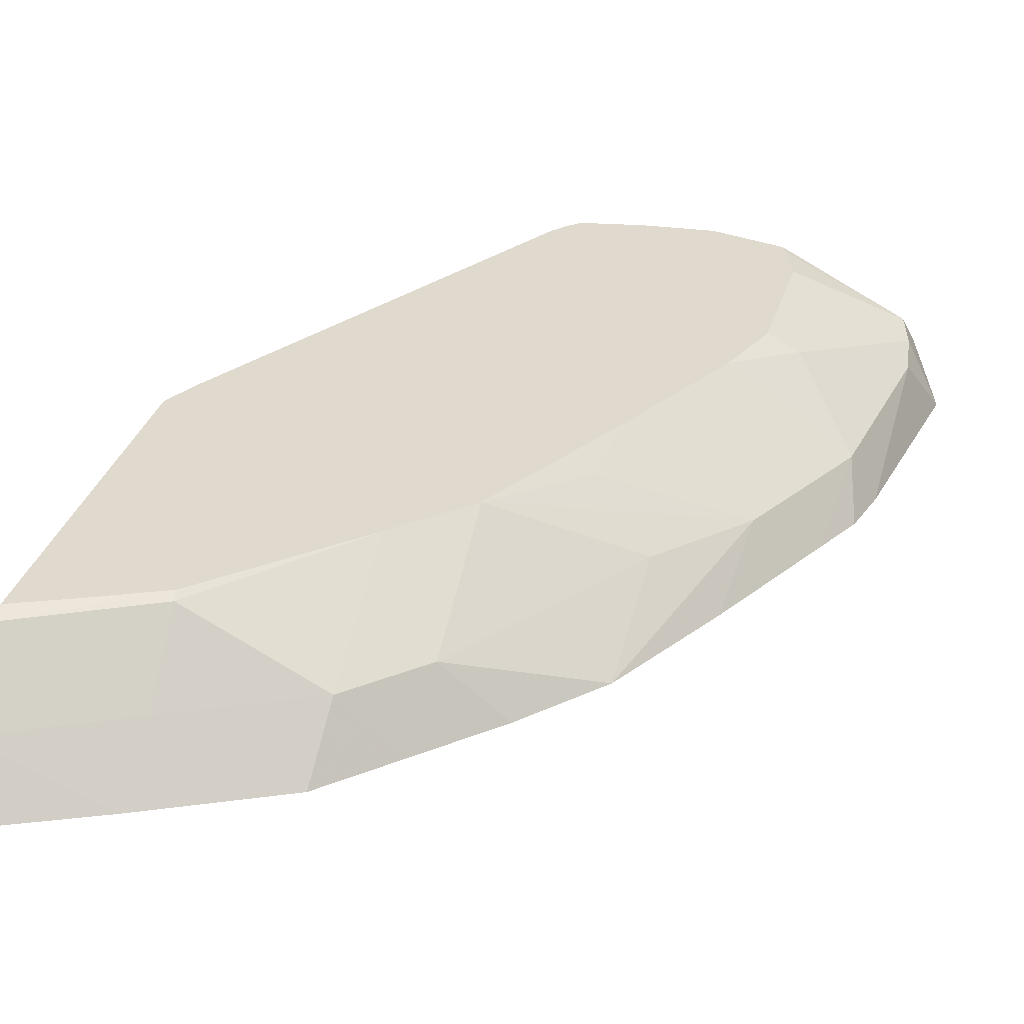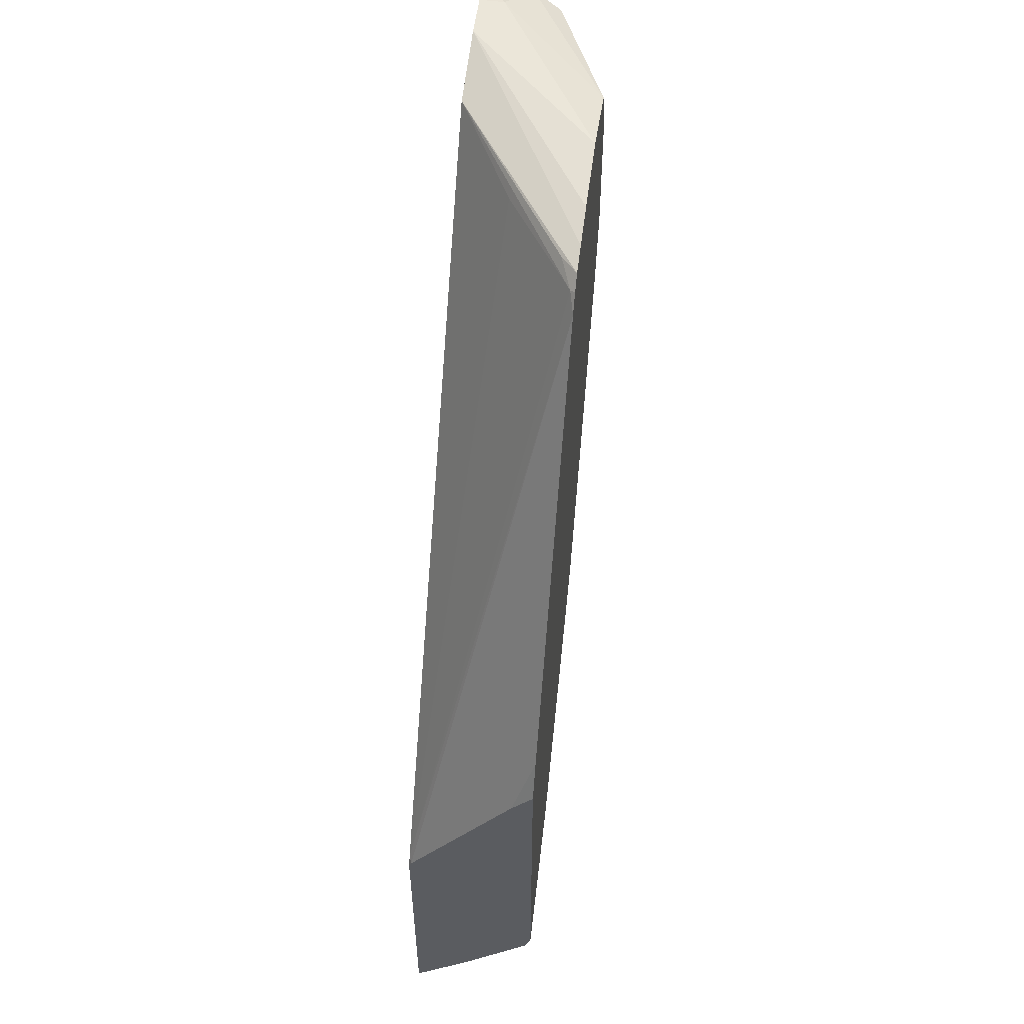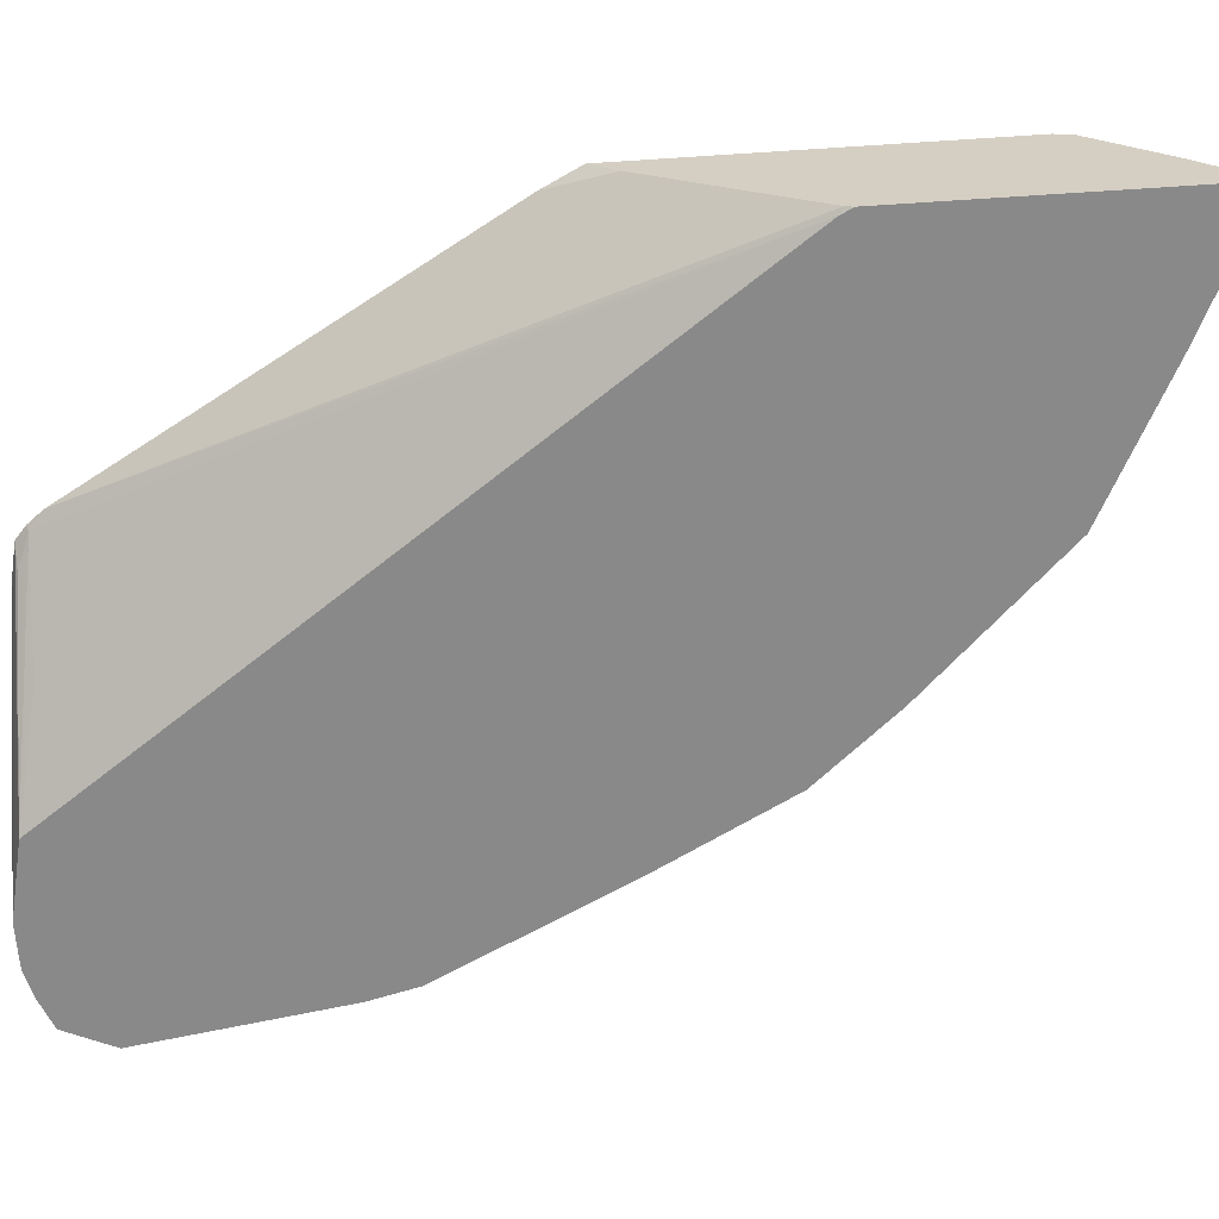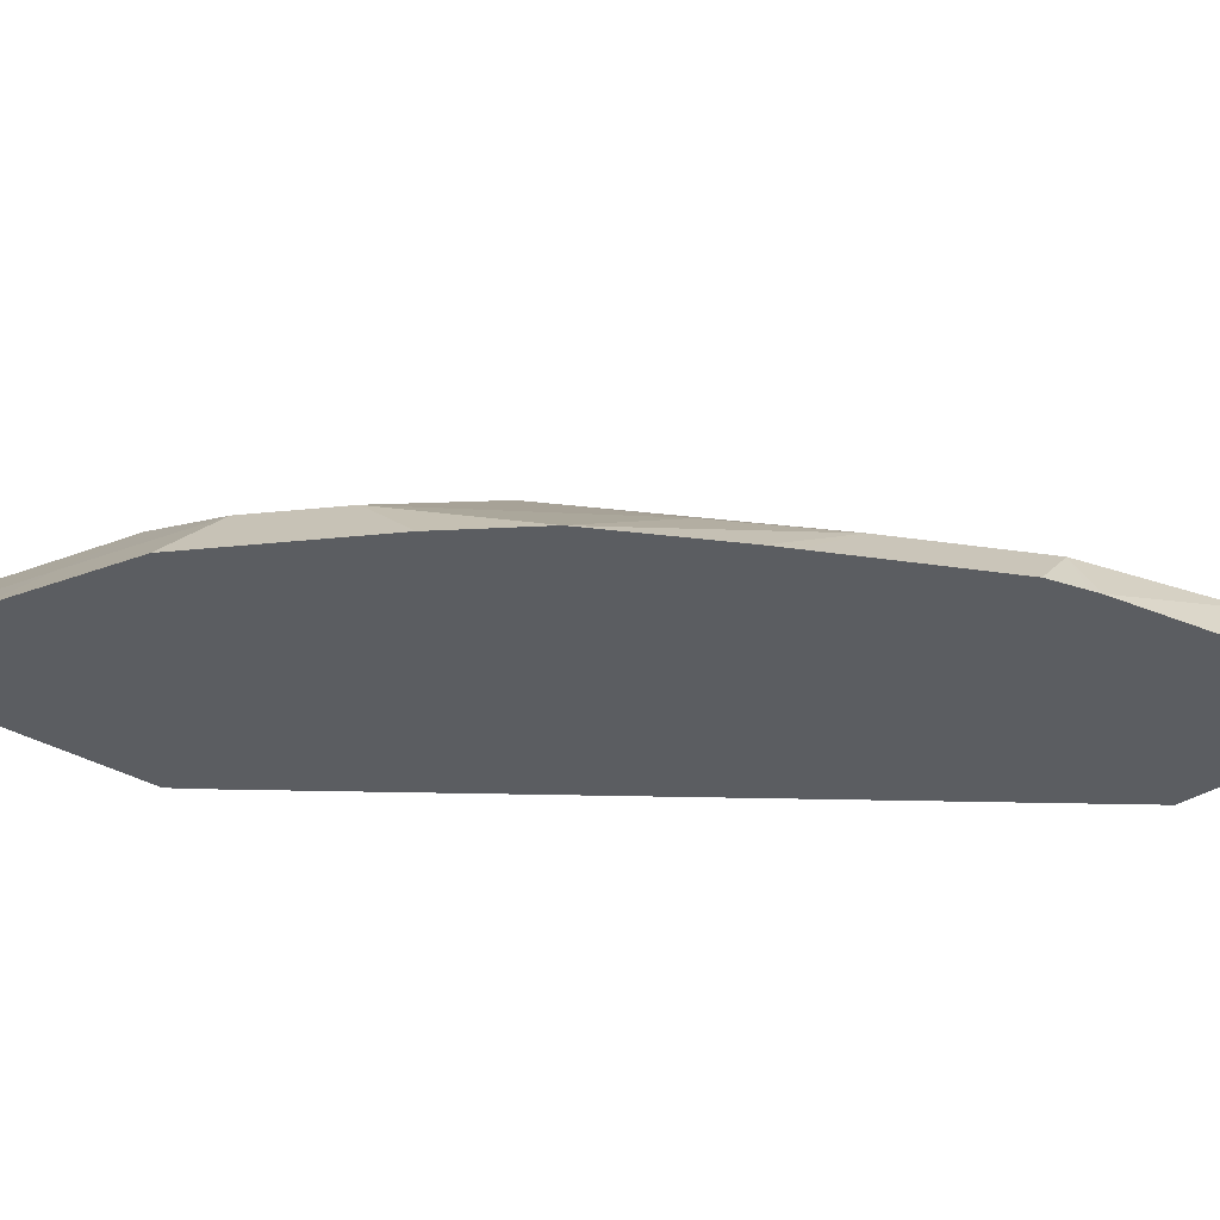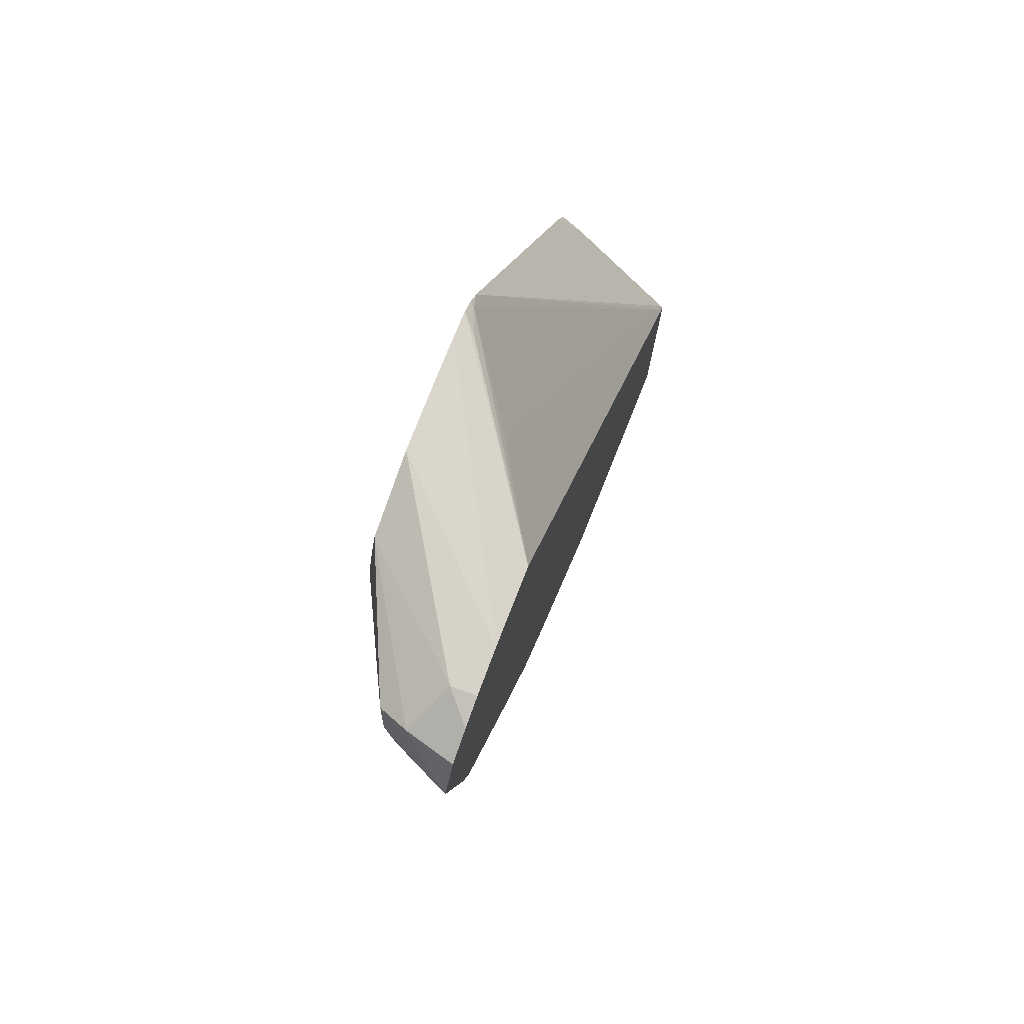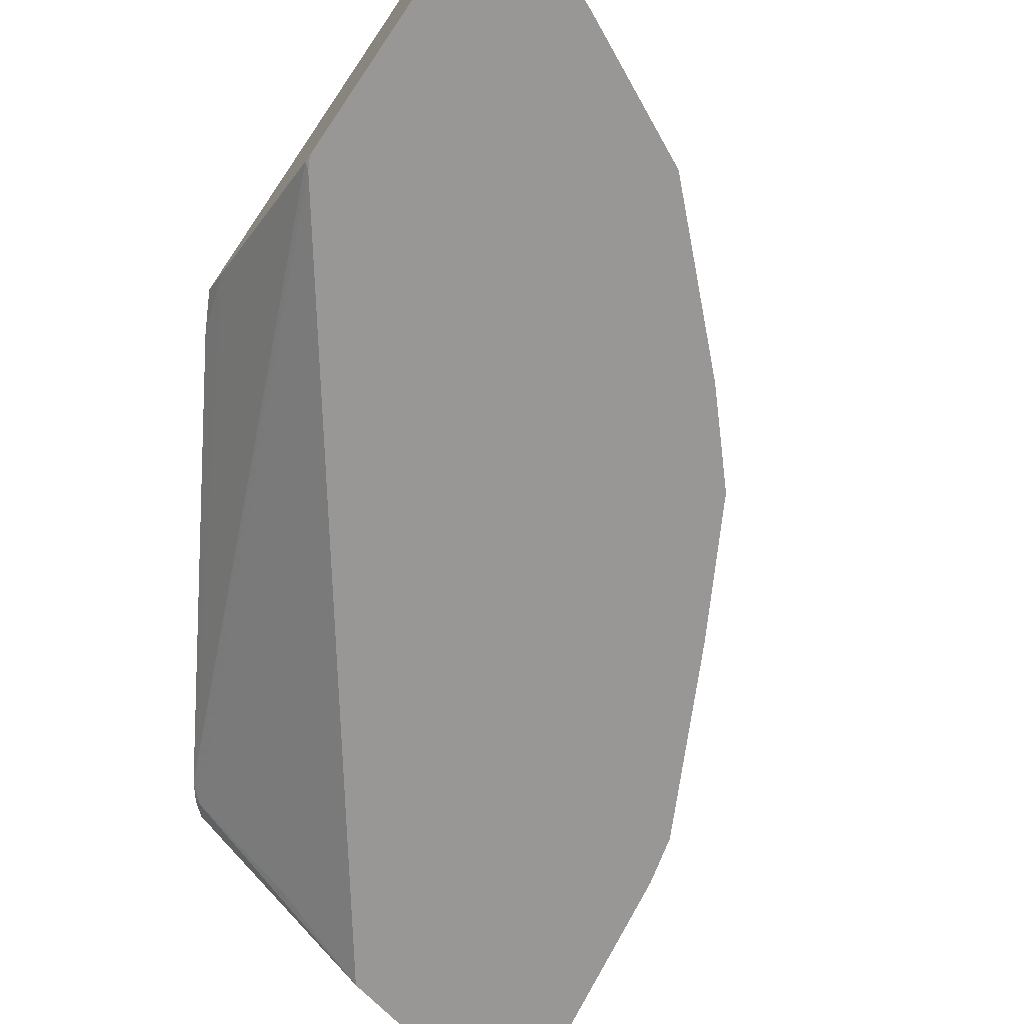
<metadata>
{"format":"obj","ext":"obj","renderer":"f3d","projection":"perspective","resolution":1024,"background":"white","views":[{"elev":32.8,"azim":16.1,"up":"+Z"},{"elev":55.2,"azim":-82.4,"up":"+Y"},{"elev":-63.0,"azim":-86.2,"up":"+Z"},{"elev":-36.0,"azim":52.6,"up":"+Z"},{"elev":77.6,"azim":110.6,"up":"+Y"},{"elev":-68.2,"azim":-34.1,"up":"+Z"}]}
</metadata>
<code>
v 0.7078 0.2472 0.6445
v 0.6946 0.2766 0.6445
v 0.6867 0.2747 0.673
v 0.6798 0.2678 0.6902
v 0.7004 0.2472 0.6593
v 0.6902 0.2266 0.6799
v 0.6887 0.1266 0.6445
v 0.6761 0.2842 0.6445
v 0.6593 0.2884 0.6593
v 0.5998 0.2781 0.7239
v 0.6034 0.2708 0.7239
v 0.6124 0.2472 0.7239
v 0.6593 0.2472 0.7005
v 0.6867 0.2472 0.6867
v 0.6318 0.1648 0.7142
v 0.673 0.1236 0.673
v 0.6872 0.1205 0.6445
v 0.6593 0.2884 0.6445
v 0.5534 0.2884 0.7239
v 0.5768 0.2832 0.7239
v 0.6124 0.1648 0.7239
v 0.5976 0.1236 0.7239
v 0.6318 0.04116 0.673
v 0.6666 0.06762 0.6445
v 0.6814 0.09712 0.6445
v 0.6328 0.2884 0.6445
v 0.51 0.284 0.7239
v 0.5564 0.04116 0.7239
v 0.6328 -5.494e-05 0.6445
v 0.5494 -5.494e-05 0.7142
v 0.5034 -0.05895 0.7239
v 0.5871 -0.02055 0.6799
v 0.5842 -0.09126 0.6445
v 0.6254 -0.01469 0.6445
v 0.5864 0.2781 0.6445
v 0.4856 0.2795 0.7239
v 0.4621 -0.1002 0.7239
v 0.4636 -0.1854 0.6799
v 0.5047 -0.1442 0.6799
v 0.543 -0.1383 0.6445
v 0.5253 0.2678 0.6799
v 0.4636 0.2678 0.7211
v 0.4807 0.2747 0.7142
v 0.4692 0.2759 0.7239
v 0.3047 -0.1147 0.6445
v 0.3798 -0.1797 0.7239
v 0.3811 -0.1854 0.7211
v 0.3811 -0.2266 0.6799
v 0.3782 -0.262 0.6445
v 0.4606 -0.2208 0.6445
v 0.5018 -0.1795 0.6445
v 0.4536 0.2593 0.7239
v 0.4614 0.2692 0.7239
v 0.301 -0.122 0.6445
v 0.301 -0.1176 0.646
v 0.3354 -0.2003 0.7239
v 0.301 -0.2257 0.7202
v 0.301 -0.2669 0.679
v 0.301 -0.298 0.6445
v 0.3123 0.01487 0.7239
v 0.301 -0.02342 0.7108
v 0.301 -0.2154 0.7239
v 0.301 -0.007459 0.7239
f 26 35 36
f 26 36 27
f 28 31 30
f 31 37 38
f 31 38 39
f 33 39 40
f 32 39 33
f 35 41 42
f 35 42 43
f 35 43 44
f 35 44 36
f 31 39 32
f 23 34 29
f 16 25 17
f 23 32 33
f 23 31 32
f 23 30 31
f 23 28 30
f 23 29 24
f 19 26 27
f 16 24 25
f 16 23 24
f 16 28 23
f 16 22 28
f 15 22 16
f 15 21 22
f 35 45 41
f 23 33 34
f 37 46 47
f 48 58 49
f 38 47 48
f 13 15 14
f 56 62 57
f 54 61 55
f 54 63 61
f 54 62 63
f 54 57 62
f 54 58 57
f 54 59 58
f 60 61 63
f 52 61 60
f 52 55 61
f 49 58 59
f 47 58 48
f 37 47 38
f 47 57 58
f 46 56 57
f 45 55 52
f 45 54 55
f 42 45 52
f 42 44 43
f 42 53 44
f 42 52 53
f 41 45 42
f 38 40 39
f 38 51 40
f 38 50 51
f 38 49 50
f 38 48 49
f 46 57 47
f 13 21 15
f 1 25 24
f 10 12 11
f 4 11 12
f 3 10 4
f 3 9 10
f 2 9 3
f 2 8 9
f 1 8 2
f 1 18 8
f 1 26 18
f 1 35 26
f 1 45 35
f 1 54 45
f 1 59 54
f 1 49 59
f 1 50 49
f 1 51 50
f 1 40 51
f 1 33 40
f 1 34 33
f 1 29 34
f 1 24 29
f 1 17 25
f 1 7 17
f 1 6 7
f 1 5 6
f 1 4 5
f 1 2 3
f 12 21 13
f 4 12 13
f 4 13 14
f 1 3 4
f 4 10 11
f 4 14 5
f 10 21 12
f 10 28 22
f 10 31 28
f 10 37 31
f 10 46 37
f 10 56 46
f 10 62 56
f 10 63 62
f 10 60 63
f 10 52 60
f 10 53 52
f 10 44 53
f 10 22 21
f 10 27 36
f 6 14 15
f 5 14 6
f 6 15 16
f 6 16 7
f 10 36 44
f 8 18 9
f 7 16 17
f 9 26 19
f 9 19 20
f 9 20 10
f 10 20 19
f 10 19 27
f 9 18 26

</code>
